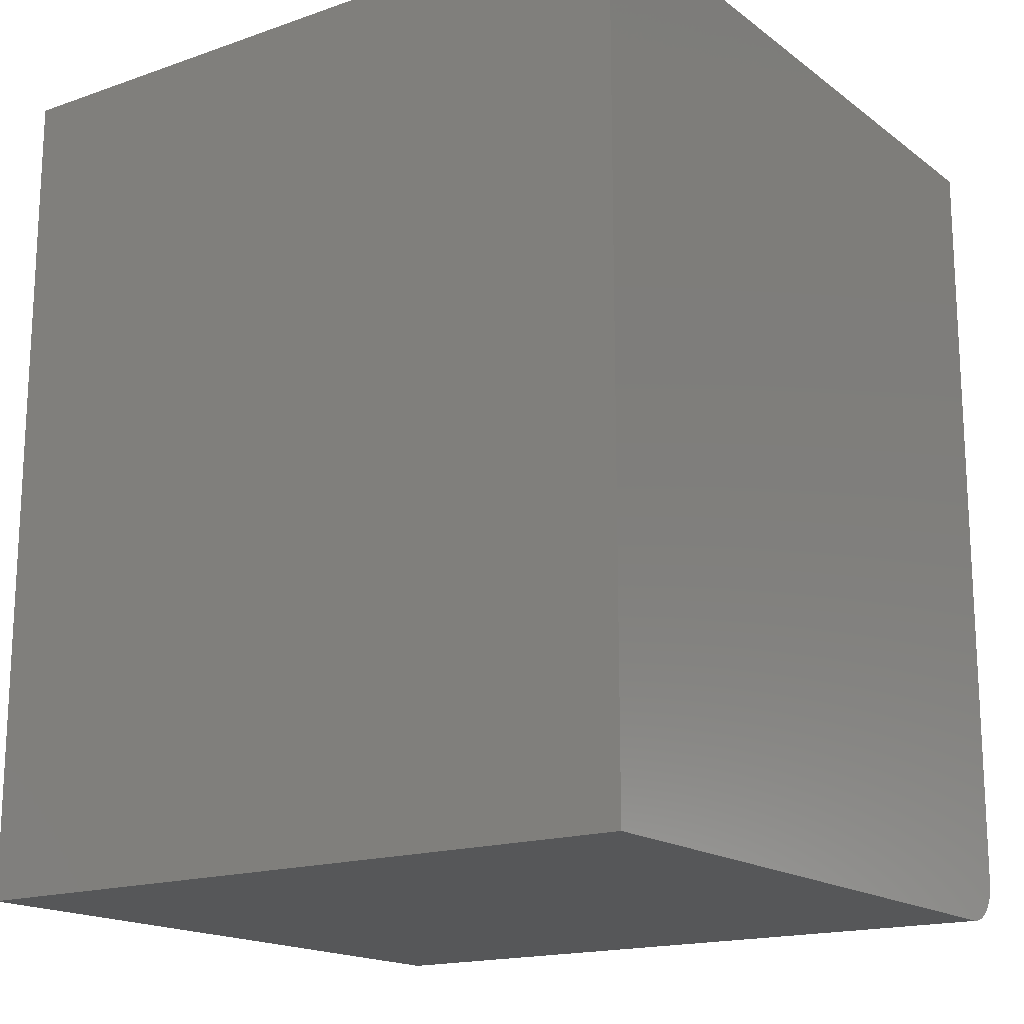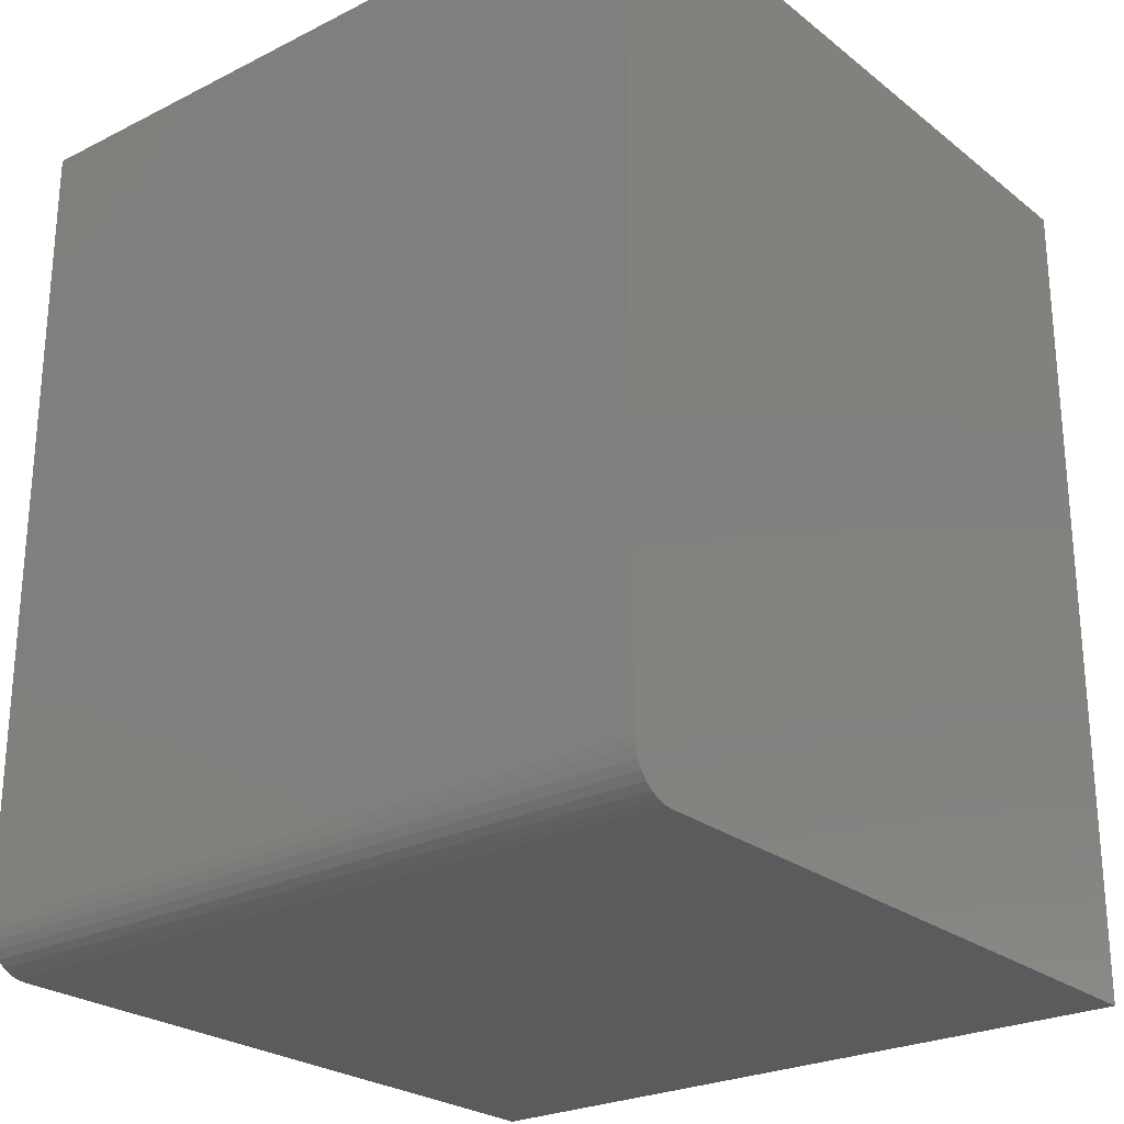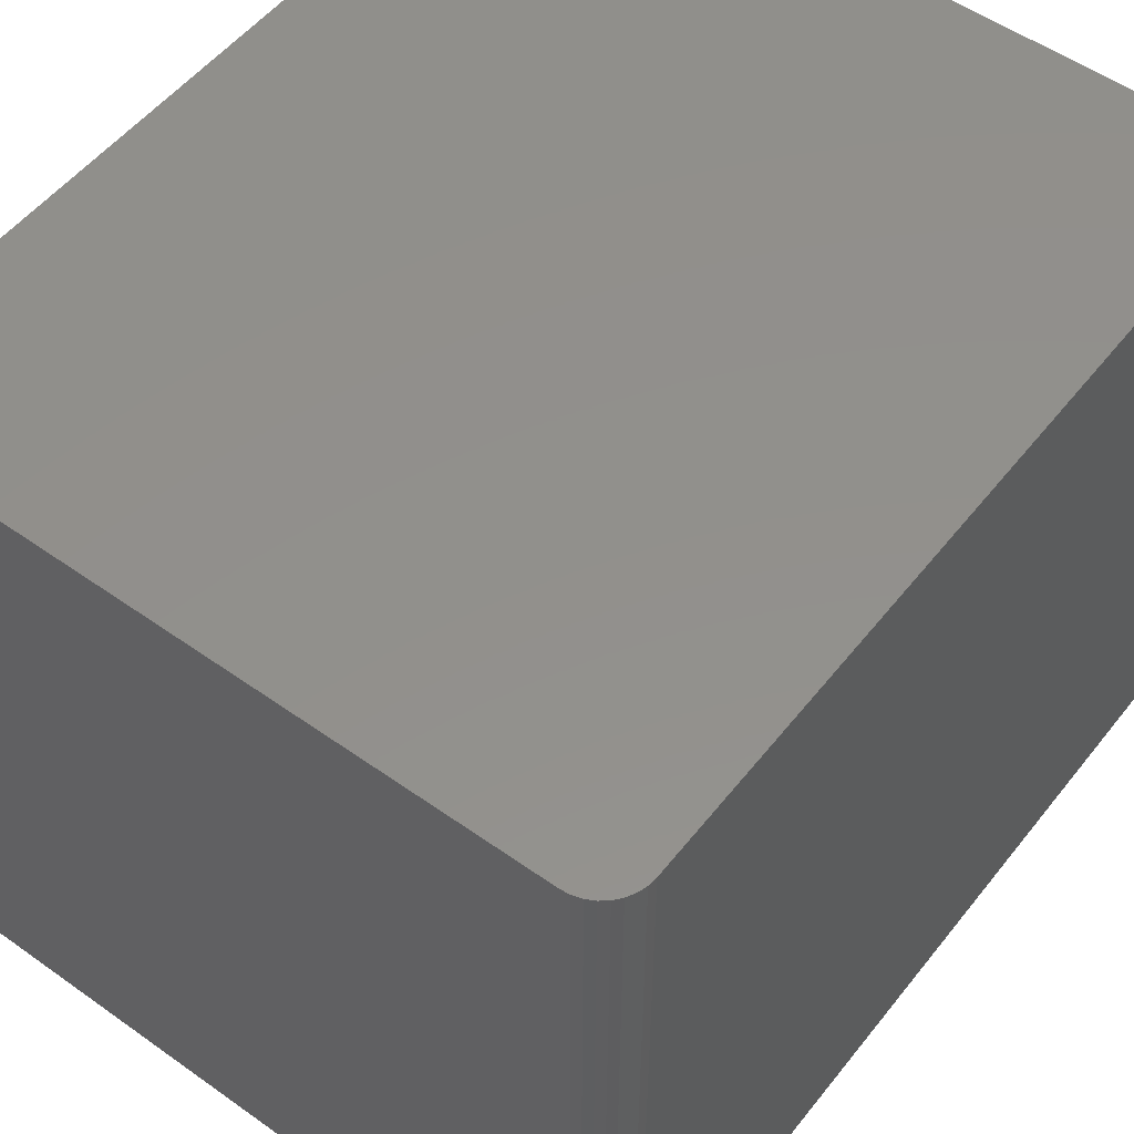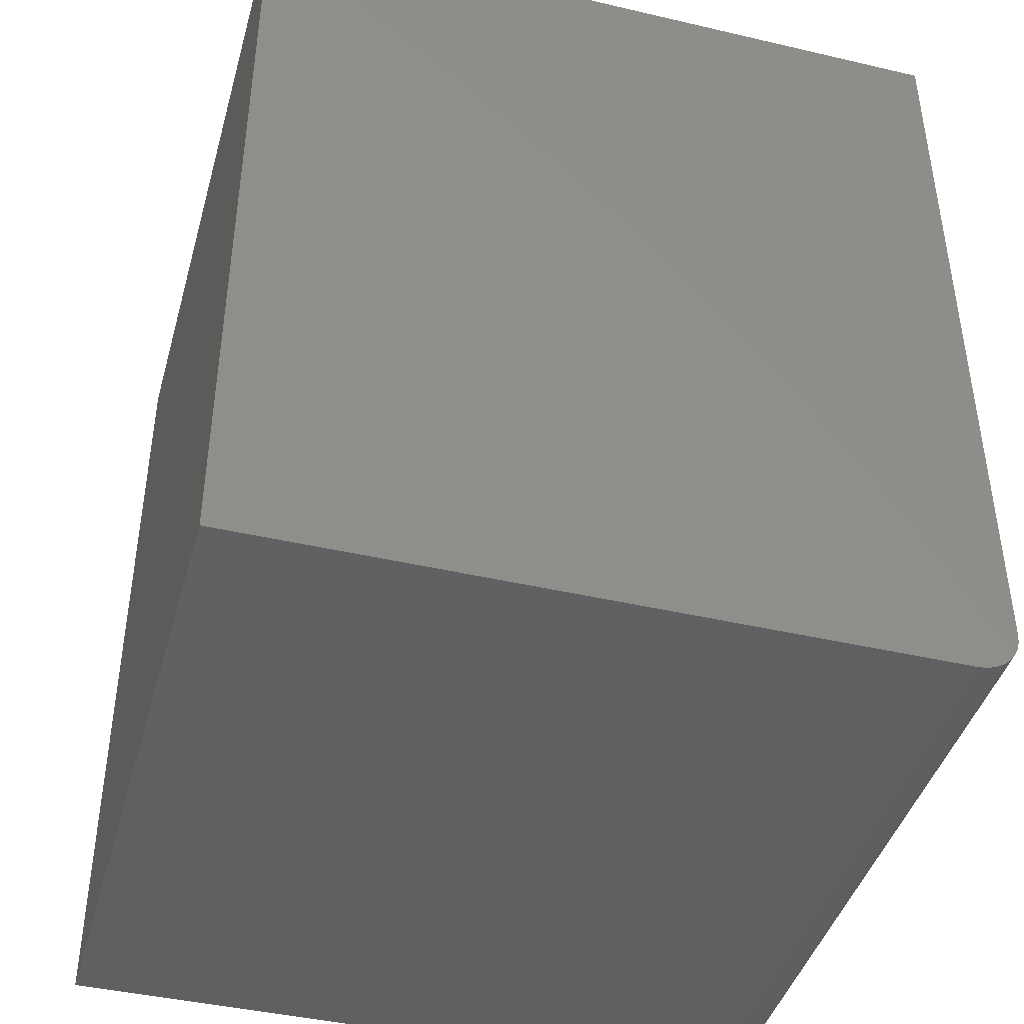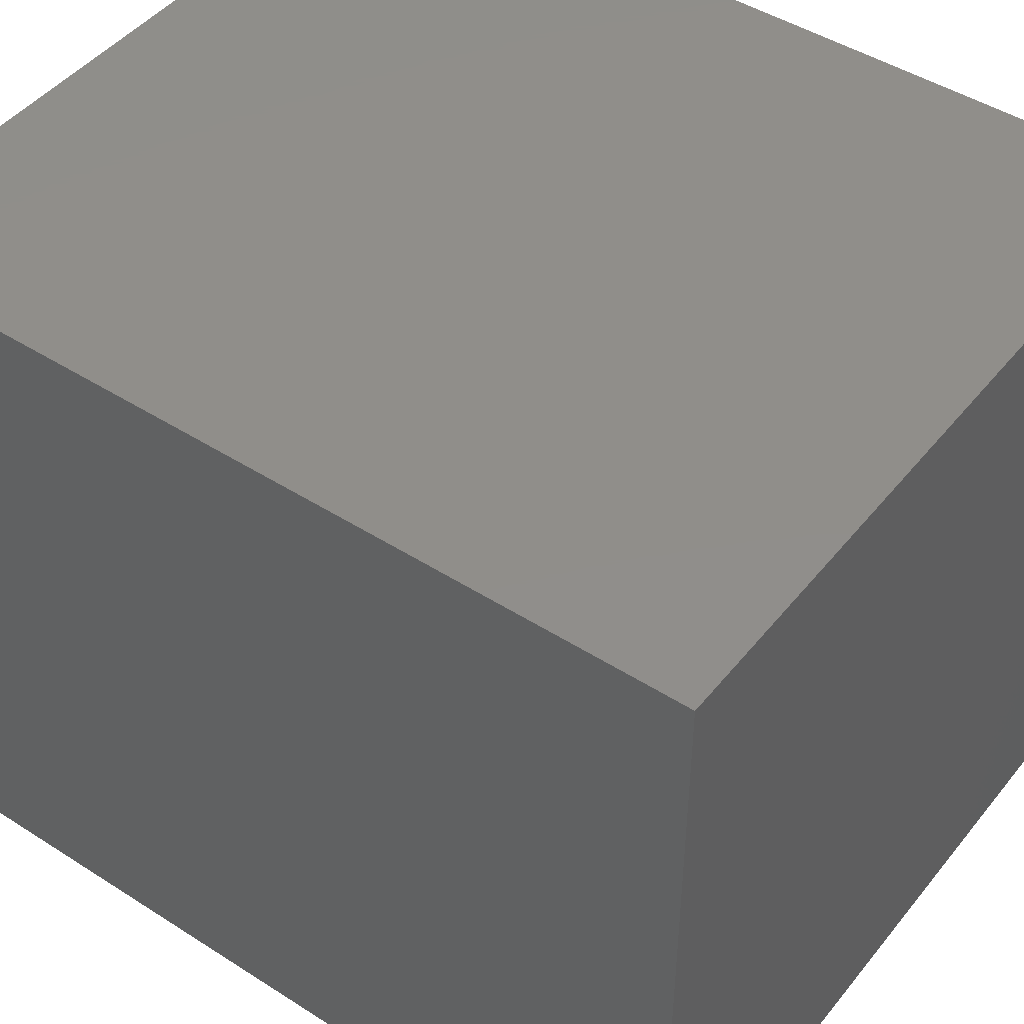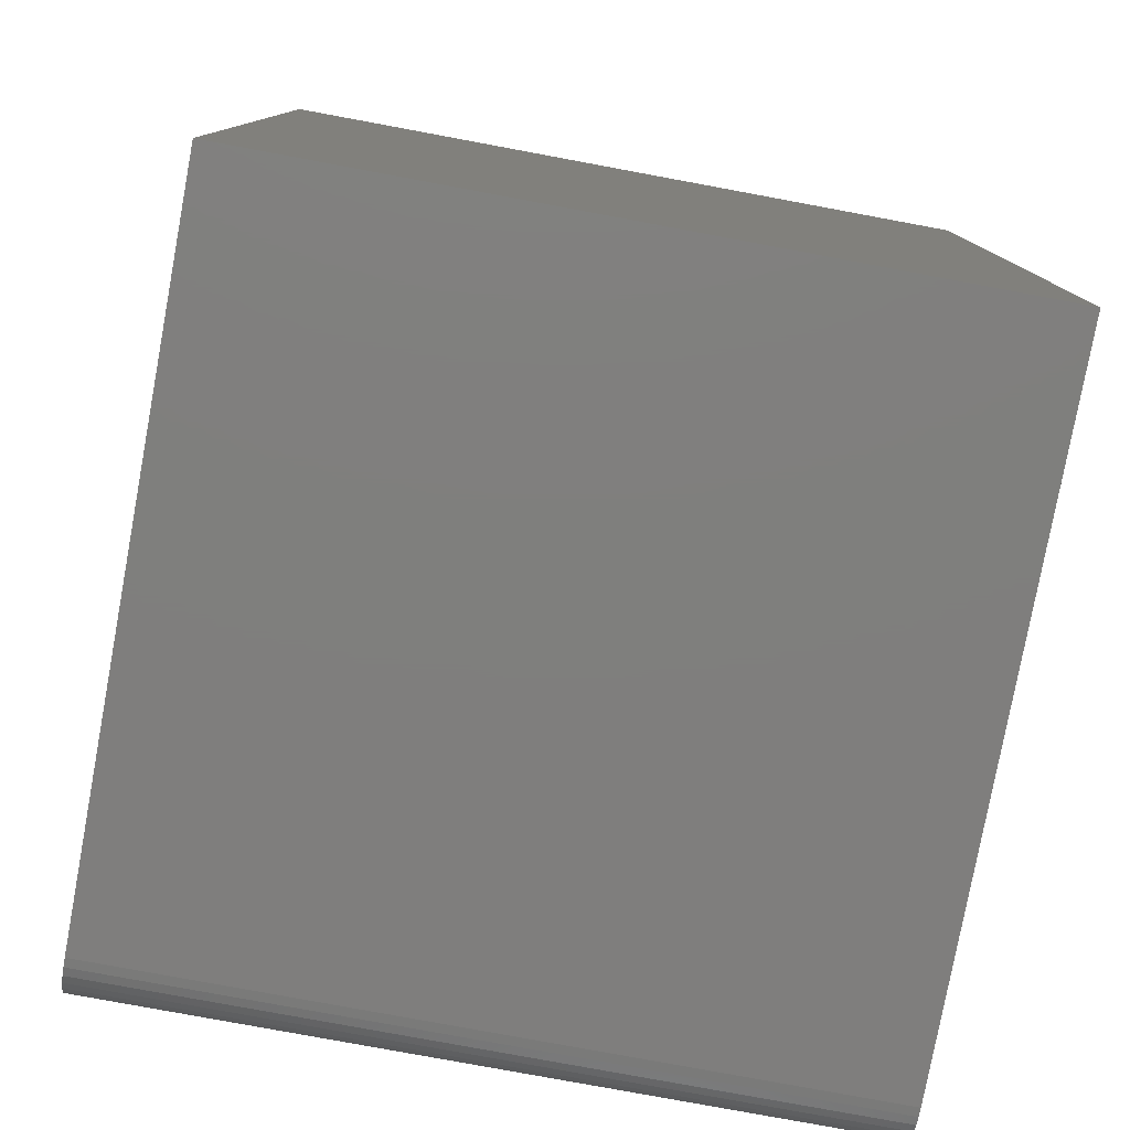
<metadata>
{"format":"stl","ext":"stl","renderer":"f3d","projection":"perspective","resolution":1024,"background":"white","views":[{"elev":-17.0,"azim":124.9,"up":"+Z"},{"elev":-25.2,"azim":-51.1,"up":"+Z"},{"elev":53.0,"azim":-142.7,"up":"+Y"},{"elev":-42.7,"azim":164.5,"up":"+Z"},{"elev":45.9,"azim":-53.7,"up":"+Y"},{"elev":-78.8,"azim":79.5,"up":"+Z"}]}
</metadata>
<code>
# stl→obj: 24 verts, 44 faces
v -0.3671 0.75 -0.4167
v -0.3714 0.75 -0.4086
v -0.3613 0.75 -0.4238
v 0.3777 0.75 0.4453
v 0.3777 0.75 -0.4375
v -0.3741 0.75 -0.3998
v -0.375 0.75 -0.3906
v -0.375 0.75 0.4453
v -0.3281 0.75 -0.4375
v -0.3373 0.75 -0.4366
v -0.3461 0.75 -0.4339
v -0.3542 0.75 -0.4296
v -0.3613 1.524e-18 -0.4238
v -0.3714 1.804e-18 -0.4086
v -0.3671 1.595e-18 -0.4167
v 0.3777 9.079e-17 0.4453
v -0.375 4.901e-17 0.4453
v -0.375 2.602e-18 -0.3906
v -0.3741 2.144e-18 -0.3998
v 0.3777 4.178e-17 -0.4375
v -0.3542 1.595e-18 -0.4296
v -0.3461 1.804e-18 -0.4339
v -0.3373 2.144e-18 -0.4366
v -0.3281 2.602e-18 -0.4375
f 1 2 3
f 4 5 6
f 4 6 7
f 4 7 8
f 6 5 9
f 6 9 10
f 6 10 11
f 6 11 12
f 6 12 3
f 6 3 2
f 13 14 15
f 16 17 18
f 16 18 19
f 16 19 20
f 19 14 13
f 19 13 21
f 19 21 22
f 19 22 23
f 19 23 24
f 19 24 20
f 8 7 17
f 17 7 18
f 9 5 24
f 24 5 20
f 18 7 19
f 19 7 6
f 19 6 14
f 14 6 2
f 14 2 15
f 15 2 1
f 15 1 13
f 13 1 3
f 13 3 21
f 21 3 12
f 21 12 22
f 22 12 11
f 22 11 23
f 23 11 10
f 23 10 24
f 24 10 9
f 4 8 16
f 16 8 17
f 5 4 20
f 20 4 16

</code>
